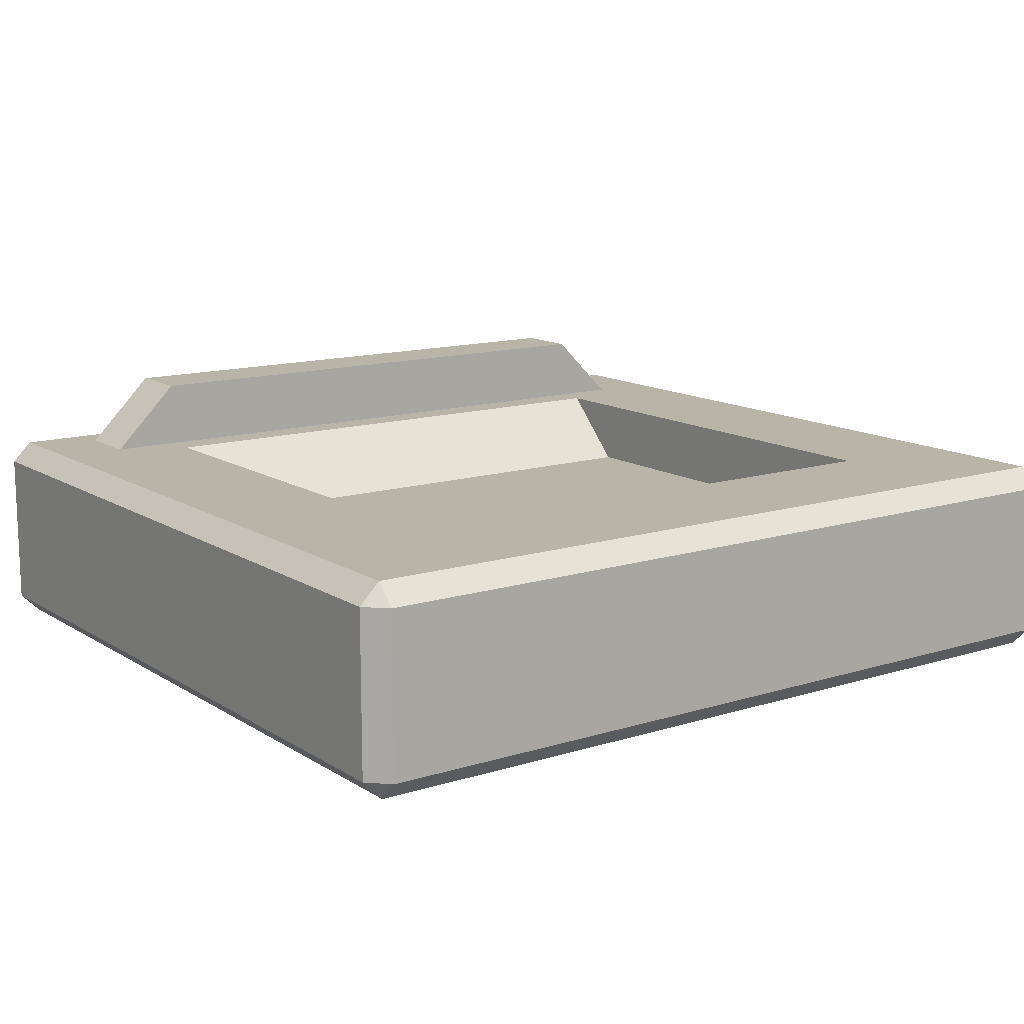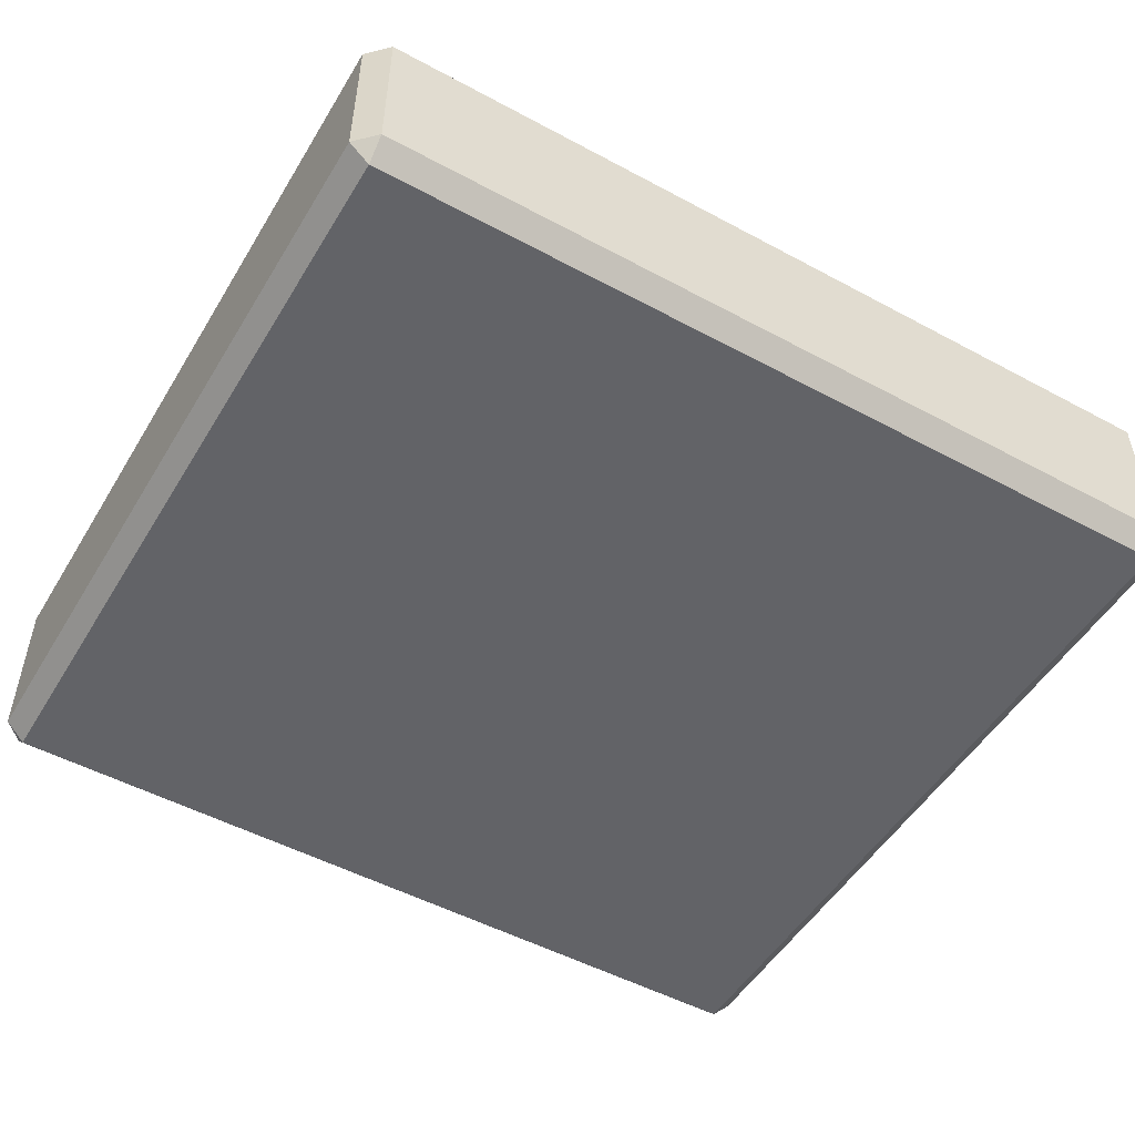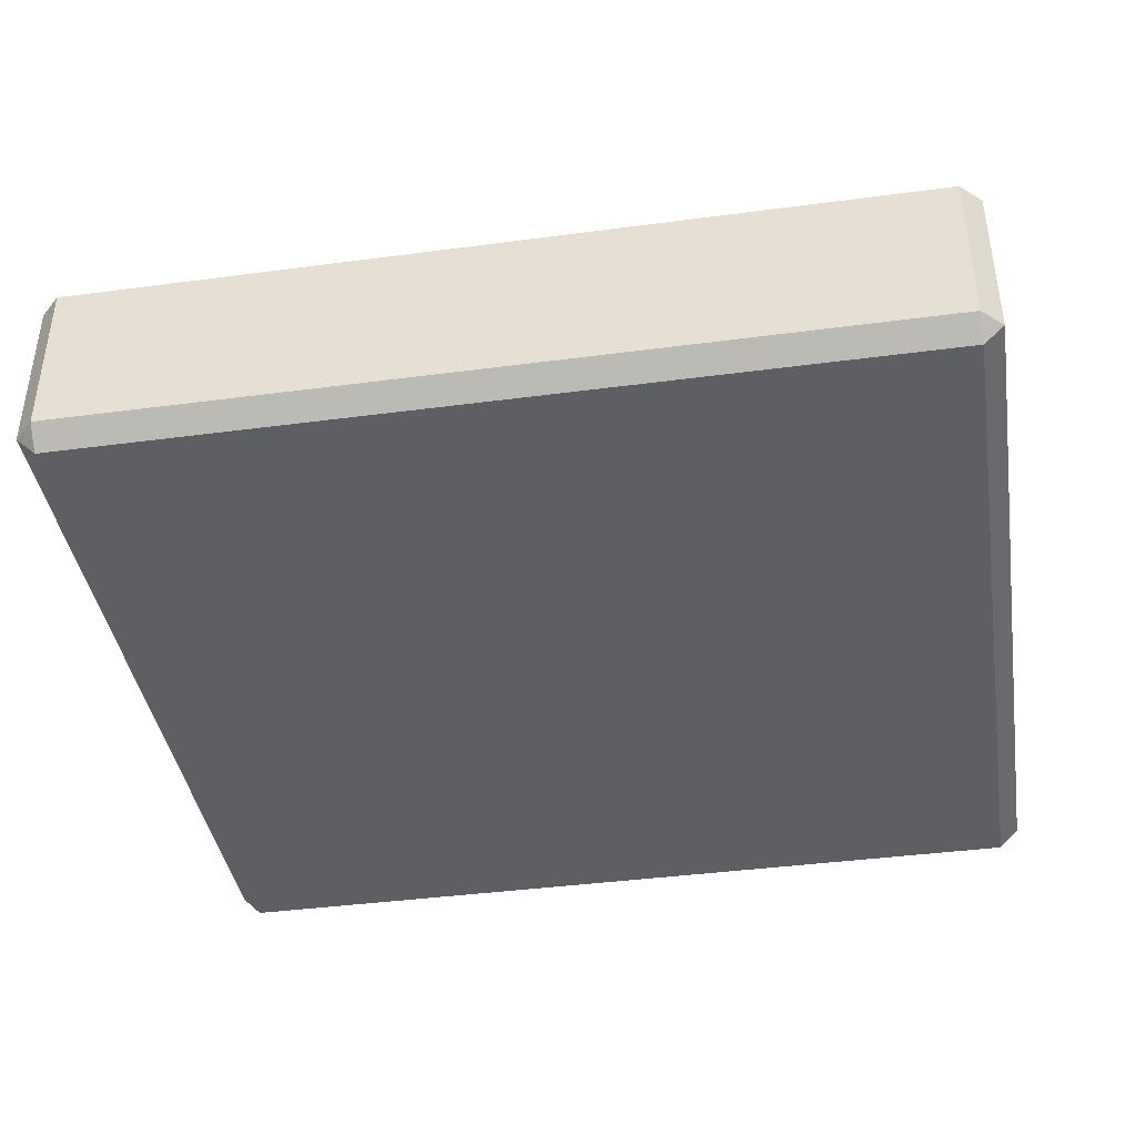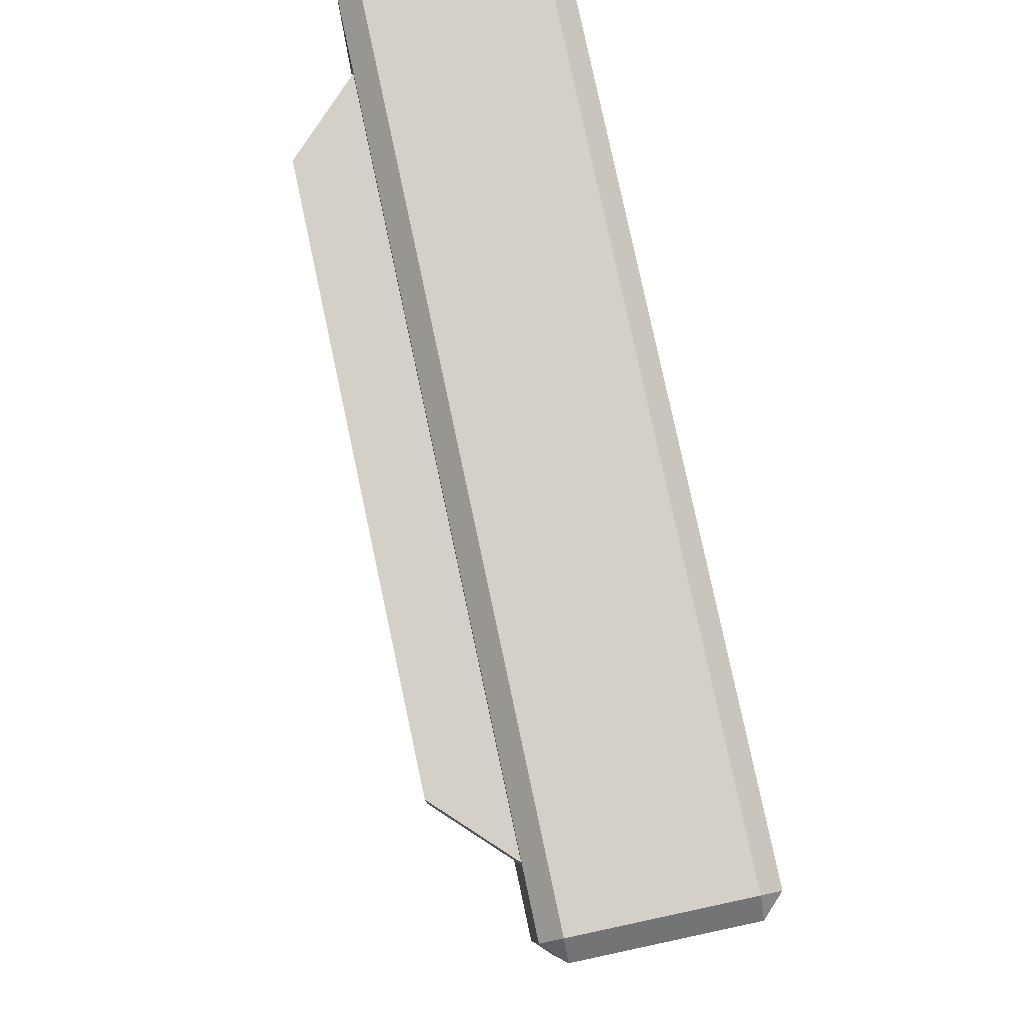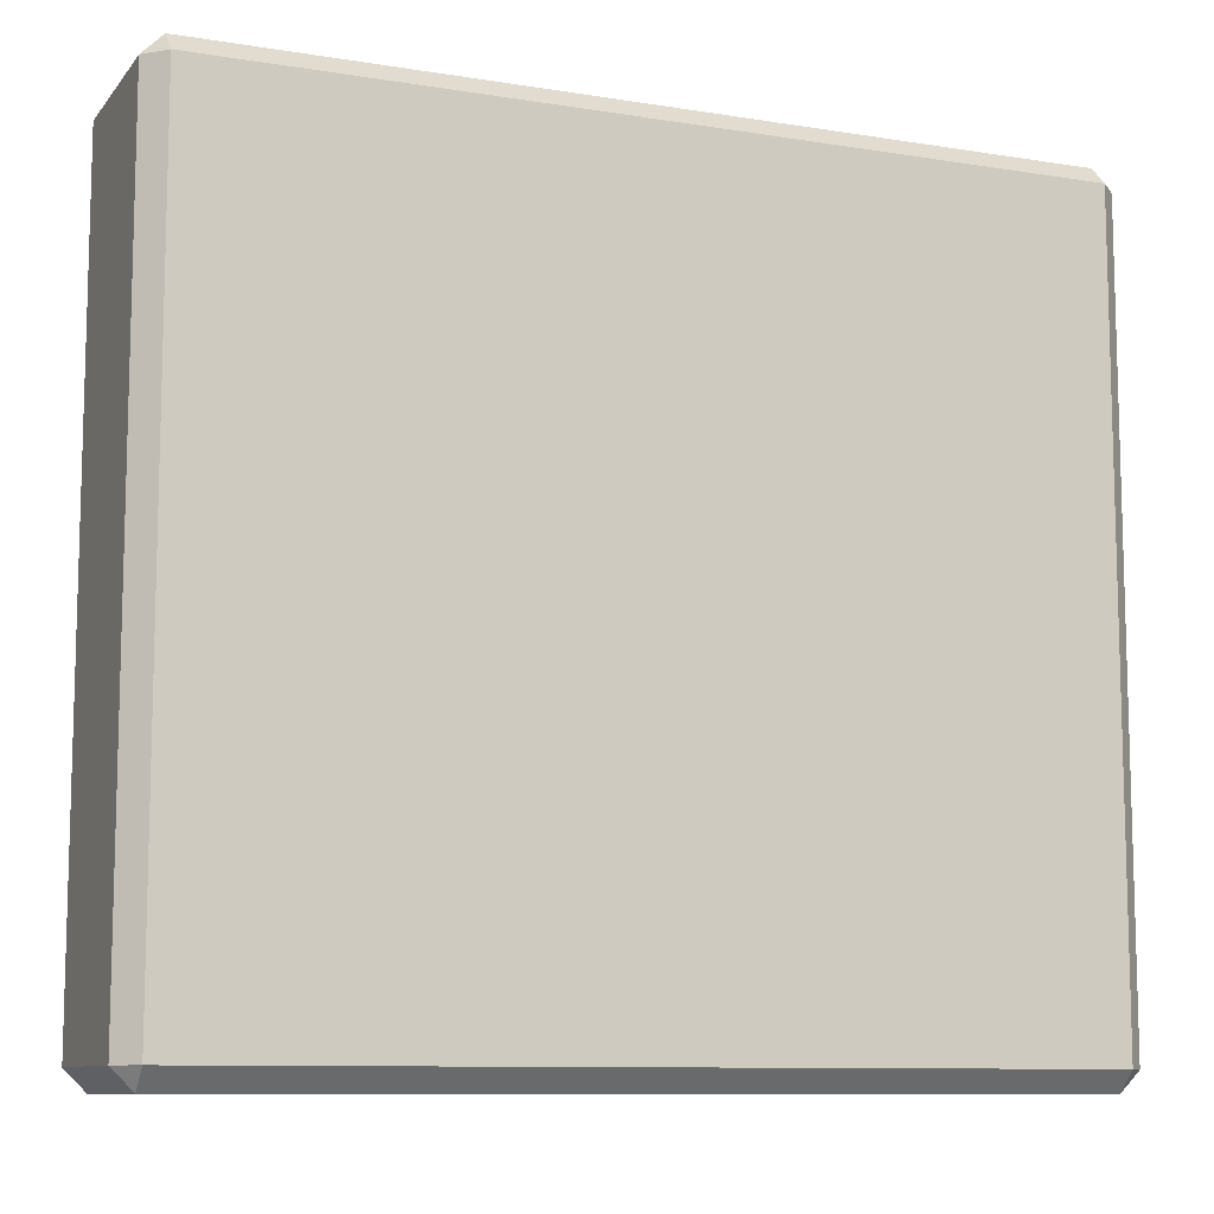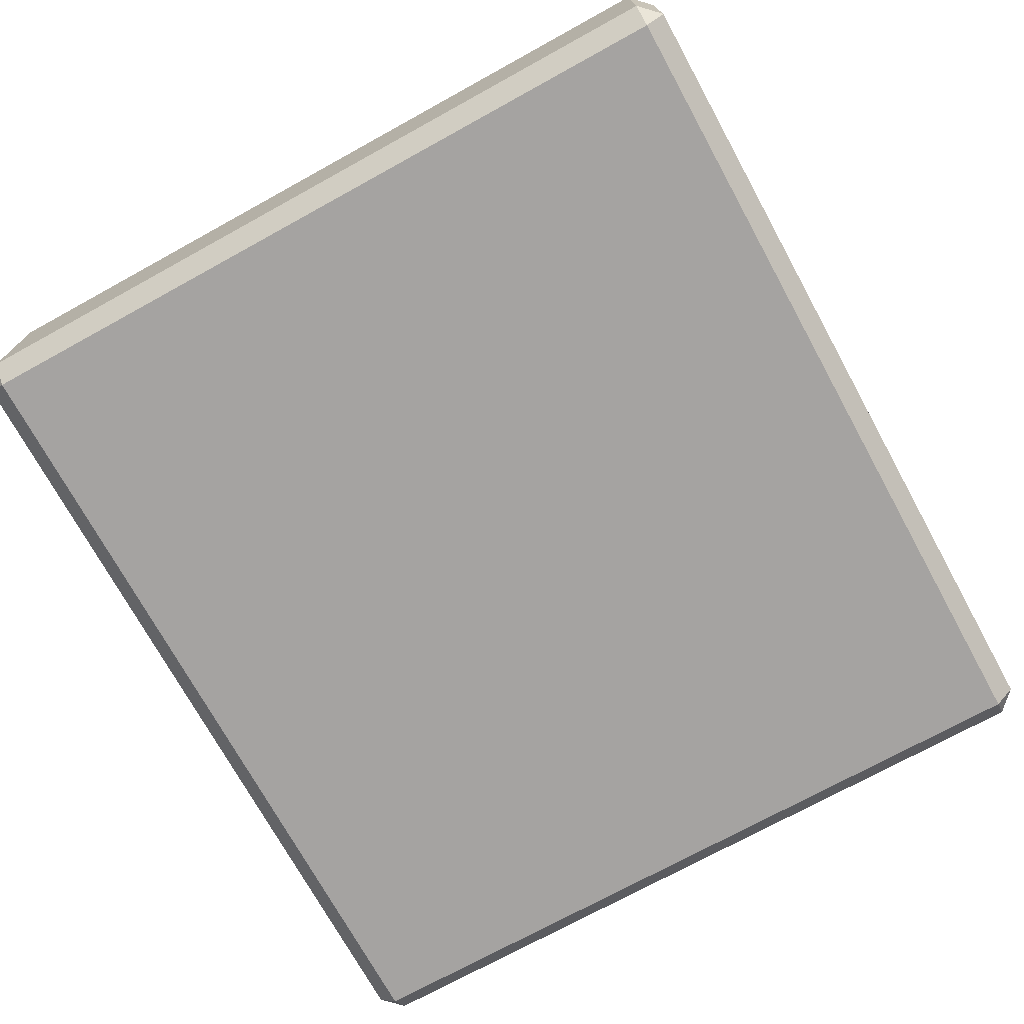
<metadata>
{"format":"obj","ext":"obj","renderer":"f3d","projection":"perspective","resolution":1024,"background":"white","views":[{"elev":13.1,"azim":-35.6,"up":"+Z"},{"elev":-51.0,"azim":149.6,"up":"+Z"},{"elev":-40.7,"azim":9.2,"up":"+Z"},{"elev":79.9,"azim":77.9,"up":"+Y"},{"elev":-9.9,"azim":157.4,"up":"+Y"},{"elev":-73.1,"azim":-61.2,"up":"+Z"}]}
</metadata>
<code>
o oven_door_Cube.069
v -0.87 0.4 1.17
v -0.67 0.63 1.2
v -0.9 0.43 1.17
v -0.67 1.37 1.2
v -0.87 1.6 1.17
v -0.9 1.57 1.17
v -0.87 0.4 0.93
v -0.9 0.43 0.93
v -0.87 0.43 0.9
v -0.87 1.6 0.93
v -0.87 1.57 0.9
v -0.9 1.57 0.93
v 0.37 0.4 1.17
v 0.4 0.43 1.17
v 0.17 0.63 1.2
v 0.37 1.6 1.17
v 0.17 1.37 1.2
v 0.4 1.57 1.17
v 0.37 0.4 0.93
v 0.37 0.43 0.9
v 0.4 0.43 0.93
v 0.37 1.6 0.93
v 0.4 1.57 0.93
v 0.37 1.57 0.9
v -0.87 0.43 1.2
v -0.87 1.57 1.2
v 0.37 1.57 1.2
v 0.37 0.43 1.2
v -0.67 0.73 1.1
v -0.67 1.27 1.1
v 0.17 1.27 1.1
v 0.17 0.73 1.1
v -0.67 1.42 1.3
v -0.67 1.52 1.3
v -0.77 1.42 1.2
v -0.77 1.52 1.2
v 0.17 1.42 1.3
v 0.17 1.52 1.3
v 0.27 1.42 1.2
v 0.27 1.52 1.2
f 17 4 30 31
f 21 23 18 14
f 22 10 5 16
f 3 6 12 8
f 9 11 24 20
f 1 25 3
f 26 5 6
f 7 8 9
f 10 11 12
f 13 14 28
f 16 27 18
f 19 20 21
f 22 23 24
f 7 1 3 8
f 25 26 6 3
f 5 10 12 6
f 11 9 8 12
f 19 7 9 20
f 10 22 24 11
f 23 21 20 24
f 13 19 21 14
f 22 16 18 23
f 27 28 14 18
f 1 13 28 25
f 16 5 26 27
f 7 19 13 1
f 2 4 26 25
f 17 15 28 27
f 15 2 25 28
f 4 17 27 26
f 32 31 30 29
f 15 17 31 32
f 2 15 32 29
f 4 2 29 30
f 33 34 36 35
f 35 36 40 39
f 39 40 38 37
f 37 38 34 33
f 35 39 37 33
f 40 36 34 38

</code>
